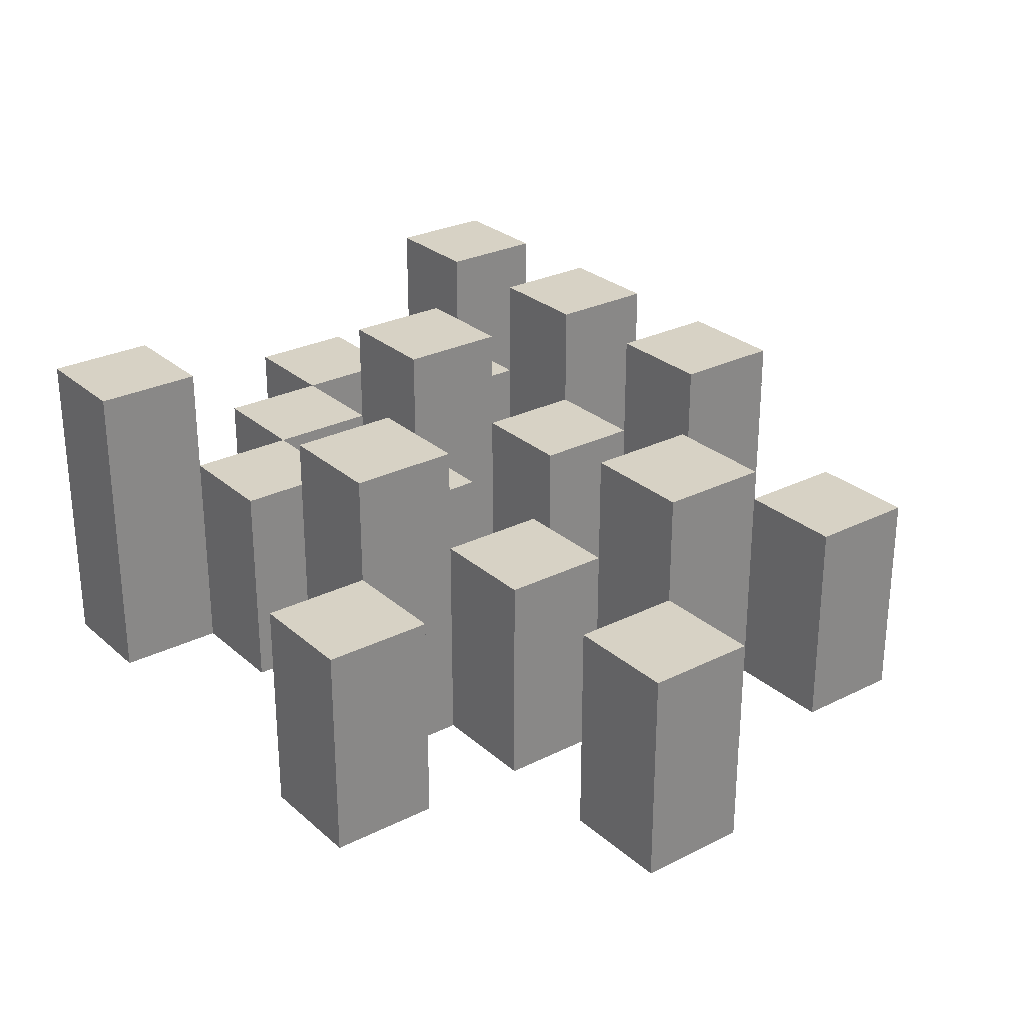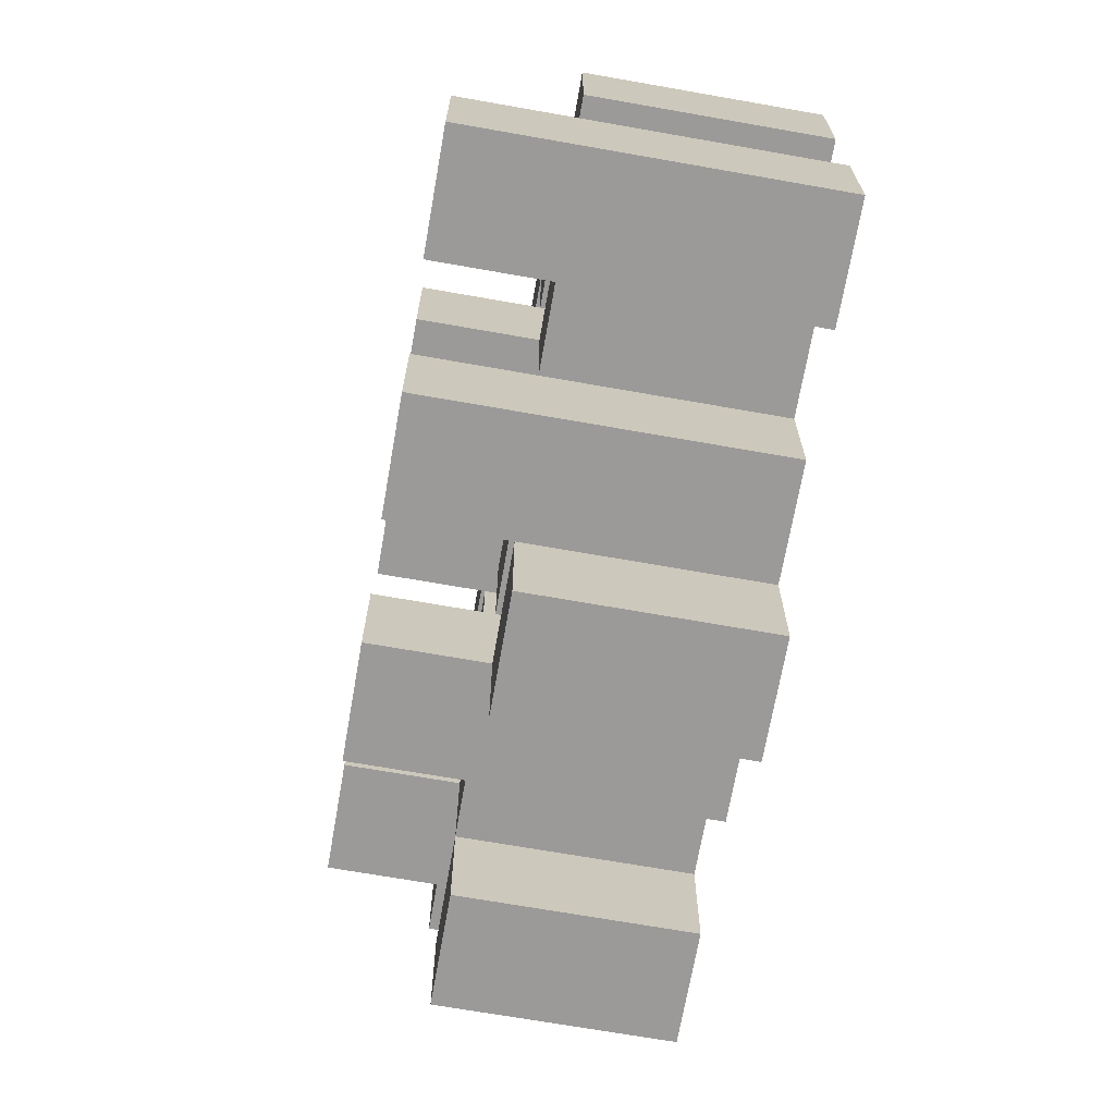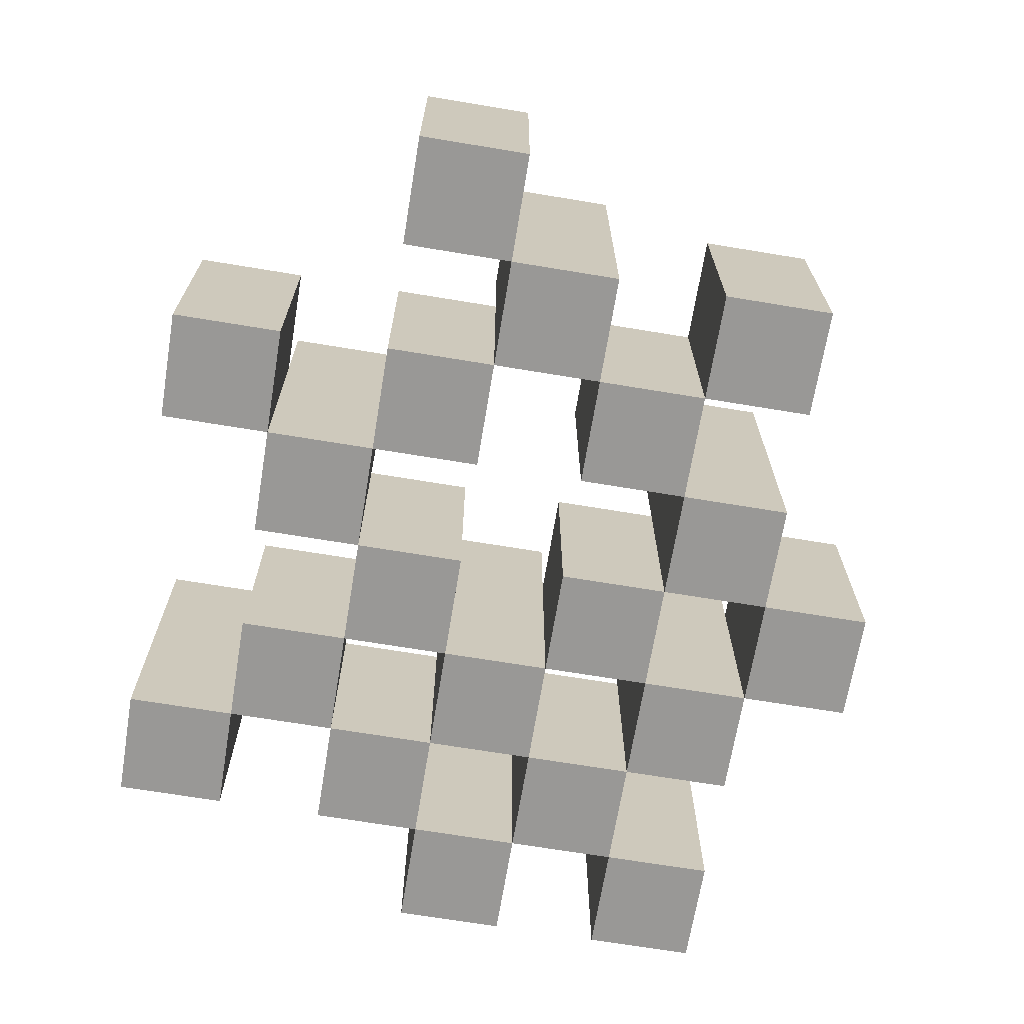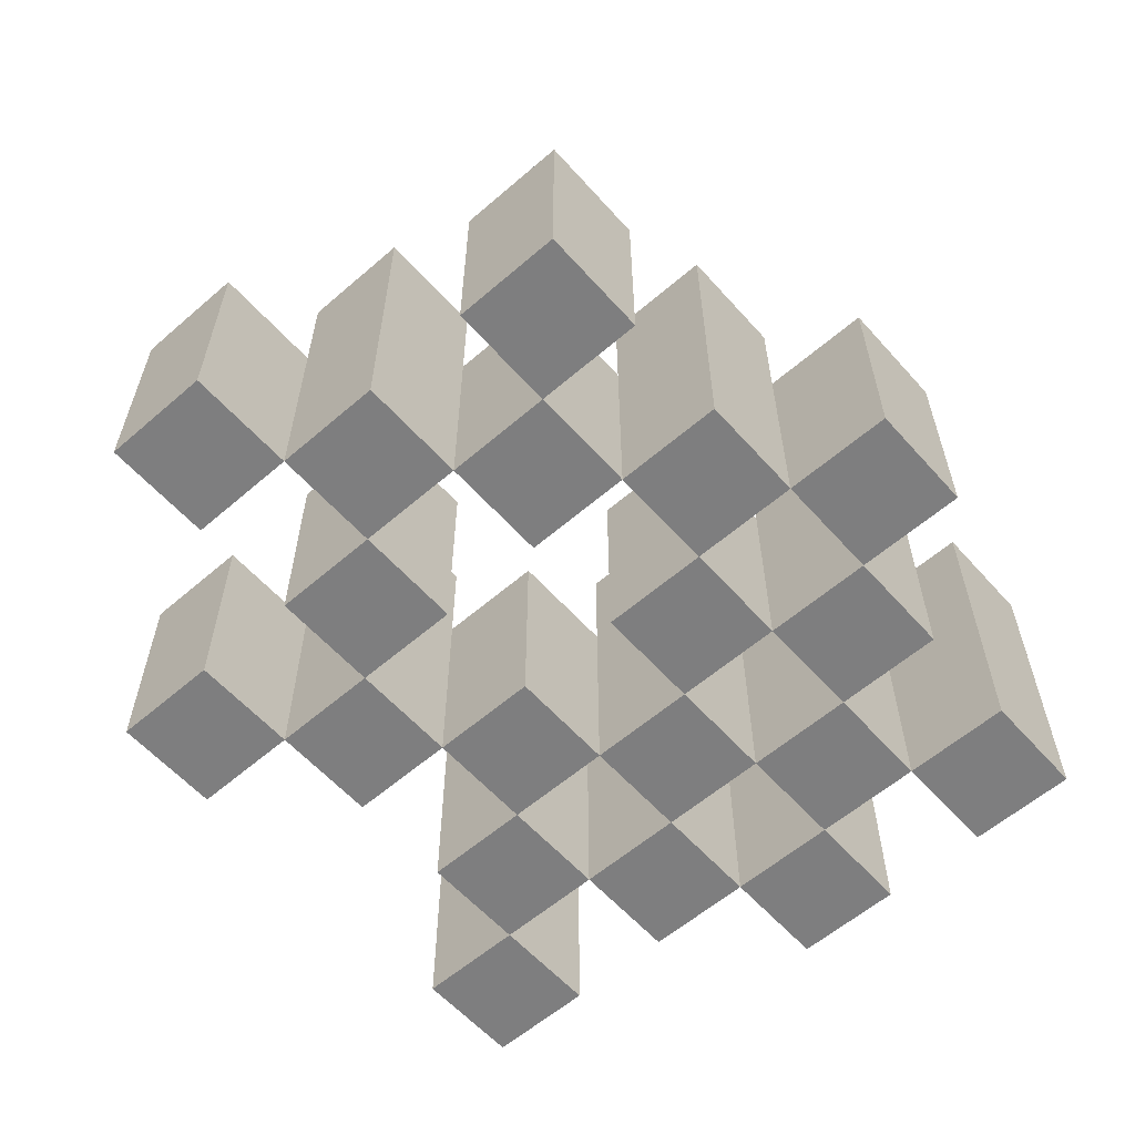
<metadata>
{"format":"obj","ext":"obj","renderer":"f3d","projection":"perspective","resolution":1024,"background":"white","views":[{"elev":27.6,"azim":52.6,"up":"+Y"},{"elev":-69.3,"azim":-100.0,"up":"+Z"},{"elev":-68.6,"azim":80.6,"up":"+Y"},{"elev":-59.4,"azim":131.5,"up":"+Y"}]}
</metadata>
<code>
o
v 39.3 0.9 -3.6
v 39.3 0.9 -3.7
v 39.3 0.9 -3.8
v 39.3 0.9 -3.9
v 39.3 1.1 -3.6
v 39.3 1.1 -3.7
v 39.3 1.2 -3.8
v 39.3 1.2 -3.9
v 39.4 0.9 -3.3
v 39.4 0.9 -3.4
v 39.4 0.9 -3.5
v 39.4 0.9 -3.6
v 39.4 0.9 -3.7
v 39.4 0.9 -3.8
v 39.4 1.1 -3.5
v 39.4 1.1 -3.6
v 39.4 1.1 -3.7
v 39.4 1.1 -3.8
v 39.4 1.2 -3.3
v 39.4 1.2 -3.4
v 39.5 0.9 -3.4
v 39.5 0.9 -3.5
v 39.5 0.9 -3.6
v 39.5 0.9 -3.7
v 39.5 0.9 -3.8
v 39.5 0.9 -3.9
v 39.5 1.1 -3.4
v 39.5 1.1 -3.5
v 39.5 1.1 -3.6
v 39.5 1.1 -3.7
v 39.5 1.1 -3.8
v 39.5 1.2 -3.6
v 39.5 1.2 -3.7
v 39.5 1.2 -3.8
v 39.5 1.2 -3.9
v 39.6 0.9 -3.5
v 39.6 0.9 -3.6
v 39.6 0.9 -3.7
v 39.6 0.9 -3.8
v 39.6 0.9 -3.9
v 39.6 0.9 -4
v 39.6 1.1 -3.5
v 39.6 1.1 -3.6
v 39.6 1.1 -3.7
v 39.6 1.1 -3.8
v 39.6 1.1 -3.9
v 39.6 1.1 -4
v 39.7 0.9 -3.4
v 39.7 0.9 -3.5
v 39.7 0.9 -3.8
v 39.7 0.9 -3.9
v 39.7 1.1 -3.5
v 39.7 1.1 -3.8
v 39.7 1.1 -3.9
v 39.7 1.2 -3.4
v 39.7 1.2 -3.5
v 39.7 1.2 -3.8
v 39.7 1.2 -3.9
v 39.8 0.9 -3.3
v 39.8 0.9 -3.4
v 39.8 0.9 -3.5
v 39.8 0.9 -3.6
v 39.8 0.9 -3.7
v 39.8 0.9 -3.8
v 39.8 1.1 -3.3
v 39.8 1.1 -3.4
v 39.8 1.1 -3.5
v 39.8 1.1 -3.6
v 39.8 1.1 -3.7
v 39.8 1.1 -3.8
v 39.9 0.9 -3.6
v 39.9 0.9 -3.7
v 39.9 0.9 -3.8
v 39.9 0.9 -3.9
v 39.9 1.1 -3.6
v 39.9 1.1 -3.7
v 39.9 1.1 -3.8
v 39.9 1.1 -3.9
v 39.9 1.2 -3.6
v 39.9 1.2 -3.7
v 40 0.9 -3.5
v 40 0.9 -3.6
v 40 1.1 -3.5
v 40 1.1 -3.6
v 39.4 0.9 -3.6
v 39.4 0.9 -3.7
v 39.4 0.9 -3.8
v 39.4 0.9 -3.9
v 39.4 1.1 -3.6
v 39.4 1.1 -3.7
v 39.4 1.1 -3.8
v 39.4 1.2 -3.8
v 39.4 1.2 -3.9
v 39.5 0.9 -3.3
v 39.5 0.9 -3.4
v 39.5 0.9 -3.5
v 39.5 0.9 -3.6
v 39.5 0.9 -3.7
v 39.5 0.9 -3.8
v 39.5 1.1 -3.4
v 39.5 1.1 -3.5
v 39.5 1.1 -3.6
v 39.5 1.1 -3.7
v 39.5 1.1 -3.8
v 39.5 1.2 -3.3
v 39.5 1.2 -3.4
v 39.6 0.9 -3.4
v 39.6 0.9 -3.5
v 39.6 0.9 -3.6
v 39.6 0.9 -3.7
v 39.6 0.9 -3.8
v 39.6 0.9 -3.9
v 39.6 1.1 -3.4
v 39.6 1.1 -3.5
v 39.6 1.1 -3.6
v 39.6 1.1 -3.7
v 39.6 1.1 -3.8
v 39.6 1.1 -3.9
v 39.6 1.2 -3.6
v 39.6 1.2 -3.7
v 39.6 1.2 -3.8
v 39.6 1.2 -3.9
v 39.7 0.9 -3.5
v 39.7 0.9 -3.6
v 39.7 0.9 -3.7
v 39.7 0.9 -3.8
v 39.7 0.9 -3.9
v 39.7 0.9 -4
v 39.7 1.1 -3.5
v 39.7 1.1 -3.6
v 39.7 1.1 -3.7
v 39.7 1.1 -3.8
v 39.7 1.1 -3.9
v 39.7 1.1 -4
v 39.8 0.9 -3.4
v 39.8 0.9 -3.5
v 39.8 0.9 -3.8
v 39.8 0.9 -3.9
v 39.8 1.1 -3.4
v 39.8 1.1 -3.5
v 39.8 1.1 -3.8
v 39.8 1.2 -3.4
v 39.8 1.2 -3.5
v 39.8 1.2 -3.8
v 39.8 1.2 -3.9
v 39.9 0.9 -3.3
v 39.9 0.9 -3.4
v 39.9 0.9 -3.5
v 39.9 0.9 -3.6
v 39.9 0.9 -3.7
v 39.9 0.9 -3.8
v 39.9 1.1 -3.3
v 39.9 1.1 -3.4
v 39.9 1.1 -3.5
v 39.9 1.1 -3.6
v 39.9 1.1 -3.7
v 39.9 1.1 -3.8
v 40 0.9 -3.6
v 40 0.9 -3.7
v 40 0.9 -3.8
v 40 0.9 -3.9
v 40 1.1 -3.6
v 40 1.1 -3.8
v 40 1.1 -3.9
v 40 1.2 -3.6
v 40 1.2 -3.7
v 40.1 0.9 -3.5
v 40.1 0.9 -3.6
v 40.1 1.1 -3.5
v 40.1 1.1 -3.6
v 39.4 0.9 -3.3
v 39.4 1.2 -3.3
v 39.5 0.9 -3.3
v 39.5 1.2 -3.3
v 39.8 0.9 -3.3
v 39.8 1.1 -3.3
v 39.9 0.9 -3.3
v 39.9 1.1 -3.3
v 39.5 0.9 -3.4
v 39.5 1.1 -3.4
v 39.6 0.9 -3.4
v 39.6 1.1 -3.4
v 39.7 0.9 -3.4
v 39.7 1.2 -3.4
v 39.8 0.9 -3.4
v 39.8 1.1 -3.4
v 39.8 1.2 -3.4
v 39.4 0.9 -3.5
v 39.4 1.1 -3.5
v 39.5 0.9 -3.5
v 39.5 1.1 -3.5
v 39.6 0.9 -3.5
v 39.6 1.1 -3.5
v 39.7 0.9 -3.5
v 39.7 1.1 -3.5
v 39.8 0.9 -3.5
v 39.8 1.1 -3.5
v 39.9 0.9 -3.5
v 39.9 1.1 -3.5
v 40 0.9 -3.5
v 40 1.1 -3.5
v 40.1 0.9 -3.5
v 40.1 1.1 -3.5
v 39.3 0.9 -3.6
v 39.3 1.1 -3.6
v 39.4 0.9 -3.6
v 39.4 1.1 -3.6
v 39.5 0.9 -3.6
v 39.5 1.1 -3.6
v 39.5 1.2 -3.6
v 39.6 0.9 -3.6
v 39.6 1.1 -3.6
v 39.6 1.2 -3.6
v 39.9 0.9 -3.6
v 39.9 1.1 -3.6
v 39.9 1.2 -3.6
v 40 0.9 -3.6
v 40 1.1 -3.6
v 40 1.2 -3.6
v 39.4 0.9 -3.7
v 39.4 1.1 -3.7
v 39.5 0.9 -3.7
v 39.5 1.1 -3.7
v 39.6 0.9 -3.7
v 39.6 1.1 -3.7
v 39.7 0.9 -3.7
v 39.7 1.1 -3.7
v 39.8 0.9 -3.7
v 39.8 1.1 -3.7
v 39.9 0.9 -3.7
v 39.9 1.1 -3.7
v 39.3 0.9 -3.8
v 39.3 1.2 -3.8
v 39.4 0.9 -3.8
v 39.4 1.1 -3.8
v 39.4 1.2 -3.8
v 39.5 0.9 -3.8
v 39.5 1.1 -3.8
v 39.5 1.2 -3.8
v 39.6 0.9 -3.8
v 39.6 1.1 -3.8
v 39.6 1.2 -3.8
v 39.7 0.9 -3.8
v 39.7 1.1 -3.8
v 39.7 1.2 -3.8
v 39.8 0.9 -3.8
v 39.8 1.1 -3.8
v 39.8 1.2 -3.8
v 39.9 0.9 -3.8
v 39.9 1.1 -3.8
v 40 0.9 -3.8
v 40 1.1 -3.8
v 39.6 0.9 -3.9
v 39.6 1.1 -3.9
v 39.7 0.9 -3.9
v 39.7 1.1 -3.9
v 39.4 0.9 -3.4
v 39.4 1.2 -3.4
v 39.5 0.9 -3.4
v 39.5 1.1 -3.4
v 39.5 1.2 -3.4
v 39.8 0.9 -3.4
v 39.8 1.1 -3.4
v 39.9 0.9 -3.4
v 39.9 1.1 -3.4
v 39.5 0.9 -3.5
v 39.5 1.1 -3.5
v 39.6 0.9 -3.5
v 39.6 1.1 -3.5
v 39.7 0.9 -3.5
v 39.7 1.1 -3.5
v 39.7 1.2 -3.5
v 39.8 0.9 -3.5
v 39.8 1.1 -3.5
v 39.8 1.2 -3.5
v 39.4 0.9 -3.6
v 39.4 1.1 -3.6
v 39.5 0.9 -3.6
v 39.5 1.1 -3.6
v 39.6 0.9 -3.6
v 39.6 1.1 -3.6
v 39.7 0.9 -3.6
v 39.7 1.1 -3.6
v 39.8 0.9 -3.6
v 39.8 1.1 -3.6
v 39.9 0.9 -3.6
v 39.9 1.1 -3.6
v 40 0.9 -3.6
v 40 1.1 -3.6
v 40.1 0.9 -3.6
v 40.1 1.1 -3.6
v 39.3 0.9 -3.7
v 39.3 1.1 -3.7
v 39.4 0.9 -3.7
v 39.4 1.1 -3.7
v 39.5 0.9 -3.7
v 39.5 1.1 -3.7
v 39.5 1.2 -3.7
v 39.6 0.9 -3.7
v 39.6 1.1 -3.7
v 39.6 1.2 -3.7
v 39.9 0.9 -3.7
v 39.9 1.1 -3.7
v 39.9 1.2 -3.7
v 40 0.9 -3.7
v 40 1.2 -3.7
v 39.4 0.9 -3.8
v 39.4 1.1 -3.8
v 39.5 0.9 -3.8
v 39.5 1.1 -3.8
v 39.6 0.9 -3.8
v 39.6 1.1 -3.8
v 39.7 0.9 -3.8
v 39.7 1.1 -3.8
v 39.8 0.9 -3.8
v 39.8 1.1 -3.8
v 39.9 0.9 -3.8
v 39.9 1.1 -3.8
v 39.3 0.9 -3.9
v 39.3 1.2 -3.9
v 39.4 0.9 -3.9
v 39.4 1.2 -3.9
v 39.5 0.9 -3.9
v 39.5 1.2 -3.9
v 39.6 0.9 -3.9
v 39.6 1.1 -3.9
v 39.6 1.2 -3.9
v 39.7 0.9 -3.9
v 39.7 1.1 -3.9
v 39.7 1.2 -3.9
v 39.8 0.9 -3.9
v 39.8 1.2 -3.9
v 39.9 0.9 -3.9
v 39.9 1.1 -3.9
v 40 0.9 -3.9
v 40 1.1 -3.9
v 39.6 0.9 -4
v 39.6 1.1 -4
v 39.7 0.9 -4
v 39.7 1.1 -4
v 39.4 0.9 -3.3
v 39.5 0.9 -3.3
v 39.8 0.9 -3.3
v 39.9 0.9 -3.3
v 39.4 0.9 -3.4
v 39.5 0.9 -3.4
v 39.6 0.9 -3.4
v 39.7 0.9 -3.4
v 39.8 0.9 -3.4
v 39.9 0.9 -3.4
v 39.4 0.9 -3.5
v 39.5 0.9 -3.5
v 39.6 0.9 -3.5
v 39.7 0.9 -3.5
v 39.8 0.9 -3.5
v 39.9 0.9 -3.5
v 40 0.9 -3.5
v 40.1 0.9 -3.5
v 39.3 0.9 -3.6
v 39.4 0.9 -3.6
v 39.5 0.9 -3.6
v 39.6 0.9 -3.6
v 39.7 0.9 -3.6
v 39.8 0.9 -3.6
v 39.9 0.9 -3.6
v 40 0.9 -3.6
v 40.1 0.9 -3.6
v 39.3 0.9 -3.7
v 39.4 0.9 -3.7
v 39.5 0.9 -3.7
v 39.6 0.9 -3.7
v 39.7 0.9 -3.7
v 39.8 0.9 -3.7
v 39.9 0.9 -3.7
v 40 0.9 -3.7
v 39.3 0.9 -3.8
v 39.4 0.9 -3.8
v 39.5 0.9 -3.8
v 39.6 0.9 -3.8
v 39.7 0.9 -3.8
v 39.8 0.9 -3.8
v 39.9 0.9 -3.8
v 40 0.9 -3.8
v 39.3 0.9 -3.9
v 39.4 0.9 -3.9
v 39.5 0.9 -3.9
v 39.6 0.9 -3.9
v 39.7 0.9 -3.9
v 39.8 0.9 -3.9
v 39.9 0.9 -3.9
v 40 0.9 -3.9
v 39.6 0.9 -4
v 39.7 0.9 -4
v 39.8 1.1 -3.3
v 39.9 1.1 -3.3
v 39.5 1.1 -3.4
v 39.6 1.1 -3.4
v 39.8 1.1 -3.4
v 39.9 1.1 -3.4
v 39.4 1.1 -3.5
v 39.5 1.1 -3.5
v 39.6 1.1 -3.5
v 39.7 1.1 -3.5
v 39.8 1.1 -3.5
v 39.9 1.1 -3.5
v 40 1.1 -3.5
v 40.1 1.1 -3.5
v 39.3 1.1 -3.6
v 39.4 1.1 -3.6
v 39.5 1.1 -3.6
v 39.6 1.1 -3.6
v 39.7 1.1 -3.6
v 39.8 1.1 -3.6
v 39.9 1.1 -3.6
v 40 1.1 -3.6
v 40.1 1.1 -3.6
v 39.3 1.1 -3.7
v 39.4 1.1 -3.7
v 39.5 1.1 -3.7
v 39.6 1.1 -3.7
v 39.7 1.1 -3.7
v 39.8 1.1 -3.7
v 39.9 1.1 -3.7
v 39.4 1.1 -3.8
v 39.5 1.1 -3.8
v 39.6 1.1 -3.8
v 39.7 1.1 -3.8
v 39.8 1.1 -3.8
v 39.9 1.1 -3.8
v 40 1.1 -3.8
v 39.6 1.1 -3.9
v 39.7 1.1 -3.9
v 39.9 1.1 -3.9
v 40 1.1 -3.9
v 39.6 1.1 -4
v 39.7 1.1 -4
v 39.4 1.2 -3.3
v 39.5 1.2 -3.3
v 39.4 1.2 -3.4
v 39.5 1.2 -3.4
v 39.7 1.2 -3.4
v 39.8 1.2 -3.4
v 39.7 1.2 -3.5
v 39.8 1.2 -3.5
v 39.5 1.2 -3.6
v 39.6 1.2 -3.6
v 39.9 1.2 -3.6
v 40 1.2 -3.6
v 39.5 1.2 -3.7
v 39.6 1.2 -3.7
v 39.9 1.2 -3.7
v 40 1.2 -3.7
v 39.3 1.2 -3.8
v 39.4 1.2 -3.8
v 39.5 1.2 -3.8
v 39.6 1.2 -3.8
v 39.7 1.2 -3.8
v 39.8 1.2 -3.8
v 39.3 1.2 -3.9
v 39.4 1.2 -3.9
v 39.5 1.2 -3.9
v 39.6 1.2 -3.9
v 39.7 1.2 -3.9
v 39.8 1.2 -3.9
f 5 2 1
f 6 2 5
f 7 4 3
f 8 4 7
f 15 12 11
f 16 12 15
f 17 14 13
f 18 14 17
f 19 10 9
f 20 10 19
f 27 22 21
f 28 22 27
f 29 24 23
f 30 24 29
f 31 26 25
f 32 30 29
f 33 30 32
f 34 26 31
f 35 26 34
f 42 37 36
f 43 37 42
f 44 39 38
f 45 39 44
f 46 41 40
f 47 41 46
f 52 49 48
f 53 51 50
f 54 51 53
f 55 52 48
f 56 52 55
f 57 54 53
f 58 54 57
f 65 60 59
f 66 60 65
f 67 62 61
f 68 62 67
f 69 64 63
f 70 64 69
f 75 72 71
f 76 72 75
f 77 74 73
f 78 74 77
f 79 76 75
f 80 76 79
f 83 82 81
f 84 82 83
f 85 86 89
f 89 86 90
f 87 88 91
f 91 88 92
f 92 88 93
f 94 95 100
f 96 97 101
f 101 97 102
f 98 99 103
f 103 99 104
f 94 100 105
f 105 100 106
f 107 108 113
f 113 108 114
f 109 110 115
f 115 110 116
f 111 112 117
f 117 112 118
f 115 116 119
f 119 116 120
f 117 118 121
f 121 118 122
f 123 124 129
f 129 124 130
f 125 126 131
f 131 126 132
f 127 128 133
f 133 128 134
f 135 136 139
f 139 136 140
f 137 138 141
f 139 140 142
f 142 140 143
f 141 138 144
f 144 138 145
f 146 147 152
f 152 147 153
f 148 149 154
f 154 149 155
f 150 151 156
f 156 151 157
f 158 159 162
f 160 161 163
f 163 161 164
f 162 159 165
f 165 159 166
f 167 168 169
f 169 168 170
f 173 172 171
f 174 172 173
f 177 176 175
f 178 176 177
f 181 180 179
f 182 180 181
f 185 184 183
f 186 184 185
f 187 184 186
f 190 189 188
f 191 189 190
f 194 193 192
f 195 193 194
f 198 197 196
f 199 197 198
f 202 201 200
f 203 201 202
f 206 205 204
f 207 205 206
f 211 209 208
f 211 210 209
f 212 210 211
f 213 210 212
f 217 215 214
f 217 216 215
f 218 216 217
f 219 216 218
f 222 221 220
f 223 221 222
f 226 225 224
f 227 225 226
f 230 229 228
f 231 229 230
f 234 233 232
f 235 233 234
f 236 233 235
f 240 238 237
f 240 239 238
f 241 239 240
f 242 239 241
f 246 244 243
f 246 245 244
f 247 245 246
f 248 245 247
f 251 250 249
f 252 250 251
f 255 254 253
f 256 254 255
f 257 258 259
f 259 258 260
f 260 258 261
f 262 263 264
f 264 263 265
f 266 267 268
f 268 267 269
f 270 271 273
f 271 272 273
f 273 272 274
f 274 272 275
f 276 277 278
f 278 277 279
f 280 281 282
f 282 281 283
f 284 285 286
f 286 285 287
f 288 289 290
f 290 289 291
f 292 293 294
f 294 293 295
f 296 297 299
f 297 298 299
f 299 298 300
f 300 298 301
f 302 303 305
f 303 304 305
f 305 304 306
f 307 308 309
f 309 308 310
f 311 312 313
f 313 312 314
f 315 316 317
f 317 316 318
f 319 320 321
f 321 320 322
f 323 324 325
f 325 324 326
f 326 324 327
f 328 329 331
f 329 330 331
f 331 330 332
f 333 334 335
f 335 334 336
f 337 338 339
f 339 338 340
f 345 342 341
f 346 342 345
f 349 344 343
f 350 344 349
f 352 347 346
f 353 347 352
f 354 349 348
f 355 349 354
f 360 352 351
f 361 352 360
f 362 354 353
f 363 354 362
f 364 356 355
f 365 356 364
f 366 358 357
f 367 358 366
f 368 360 359
f 369 360 368
f 370 362 361
f 371 362 370
f 374 366 365
f 375 366 374
f 377 370 369
f 378 370 377
f 379 372 371
f 380 372 379
f 381 374 373
f 382 374 381
f 384 377 376
f 385 377 384
f 386 379 378
f 387 379 386
f 388 381 380
f 389 381 388
f 390 383 382
f 391 383 390
f 392 388 387
f 393 388 392
f 394 395 398
f 398 395 399
f 396 397 401
f 401 397 402
f 400 401 409
f 409 401 410
f 402 403 411
f 411 403 412
f 404 405 413
f 413 405 414
f 406 407 415
f 415 407 416
f 408 409 417
f 417 409 418
f 418 419 424
f 424 419 425
f 420 421 426
f 426 421 427
f 422 423 428
f 428 423 429
f 429 430 433
f 433 430 434
f 431 432 435
f 435 432 436
f 437 438 439
f 439 438 440
f 441 442 443
f 443 442 444
f 445 446 449
f 449 446 450
f 447 448 451
f 451 448 452
f 453 454 459
f 459 454 460
f 455 456 461
f 461 456 462
f 457 458 463
f 463 458 464

</code>
